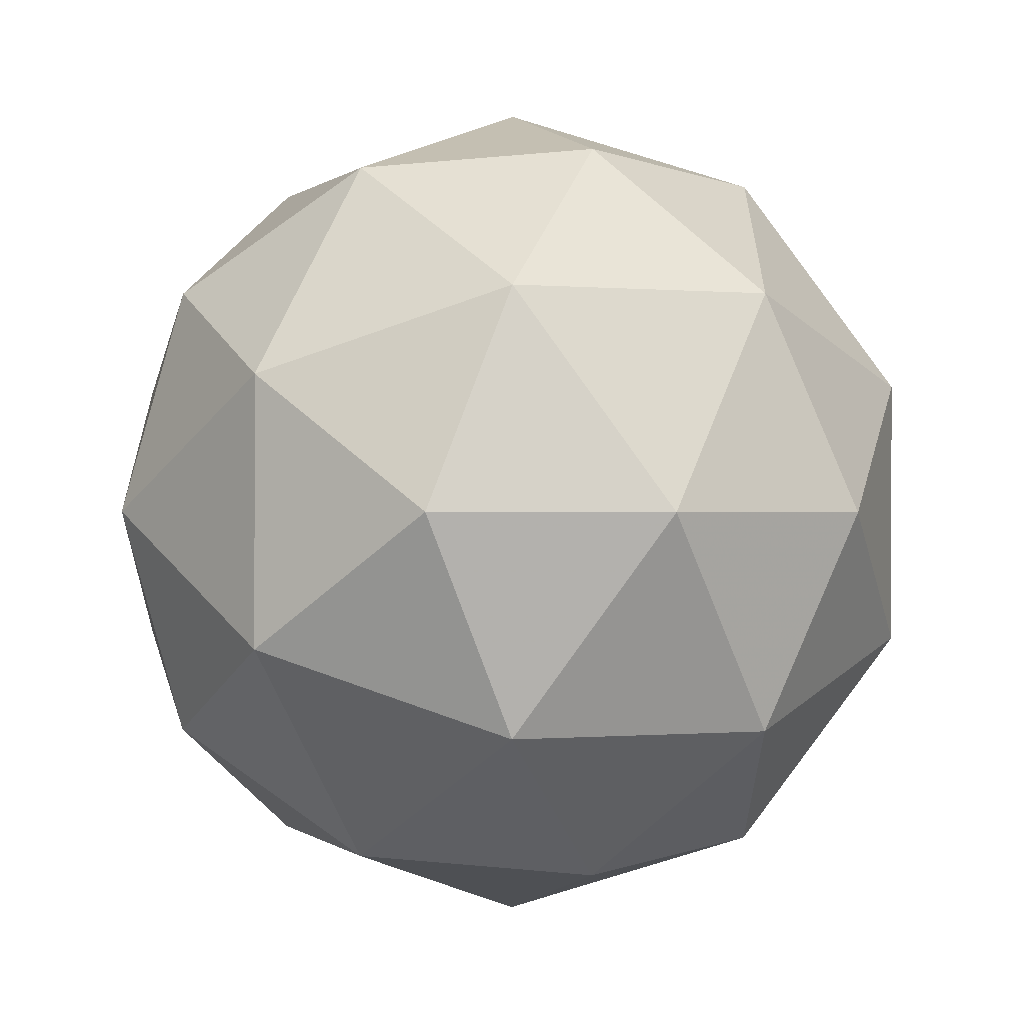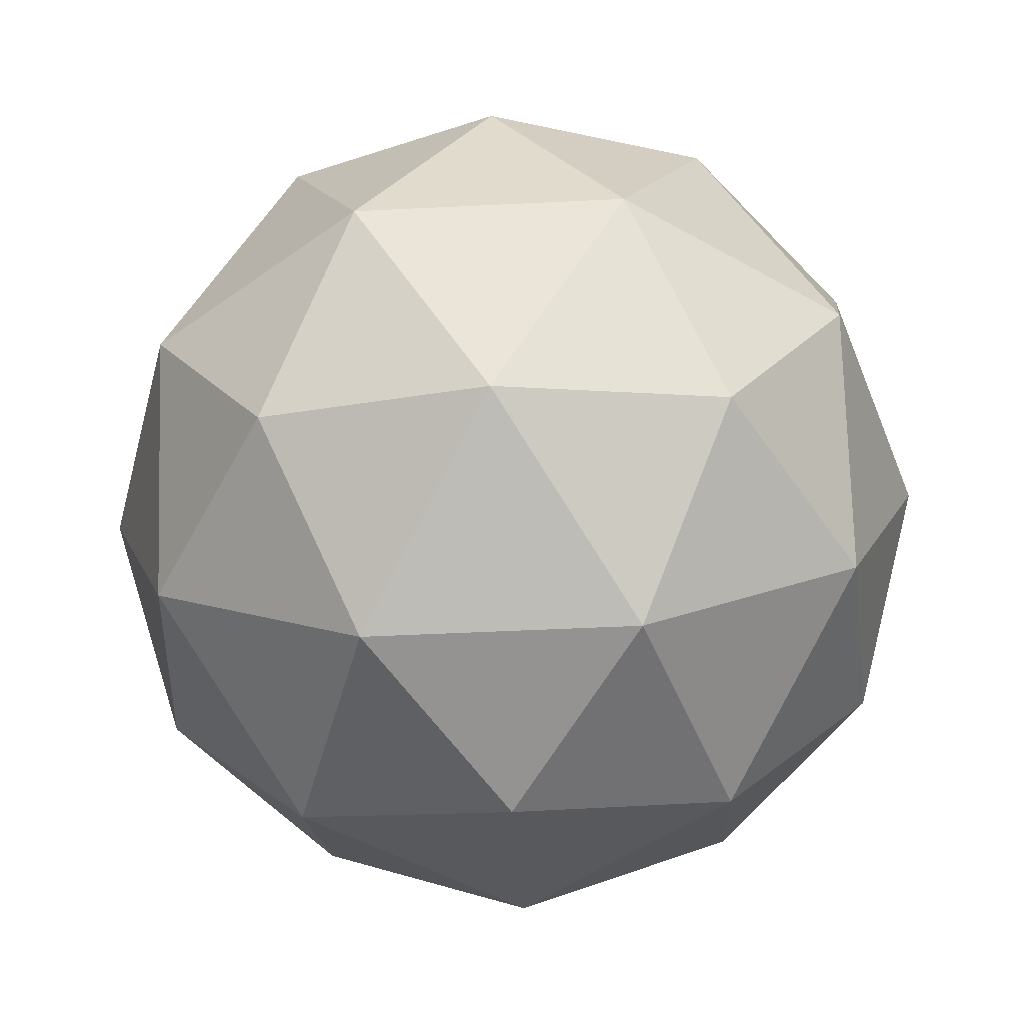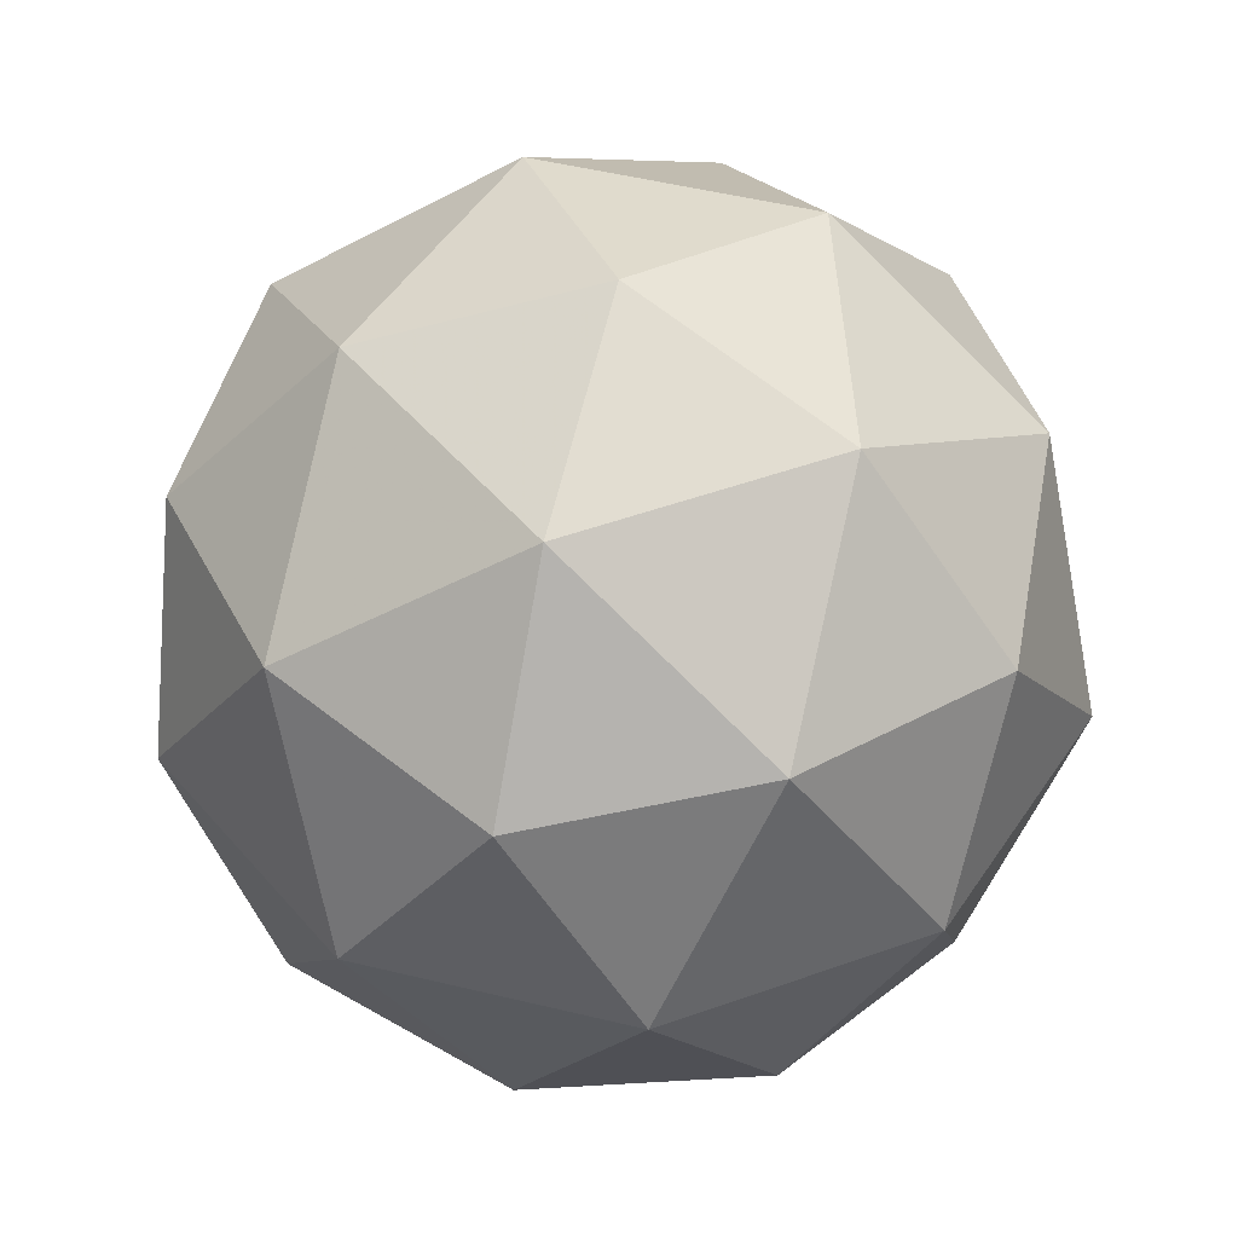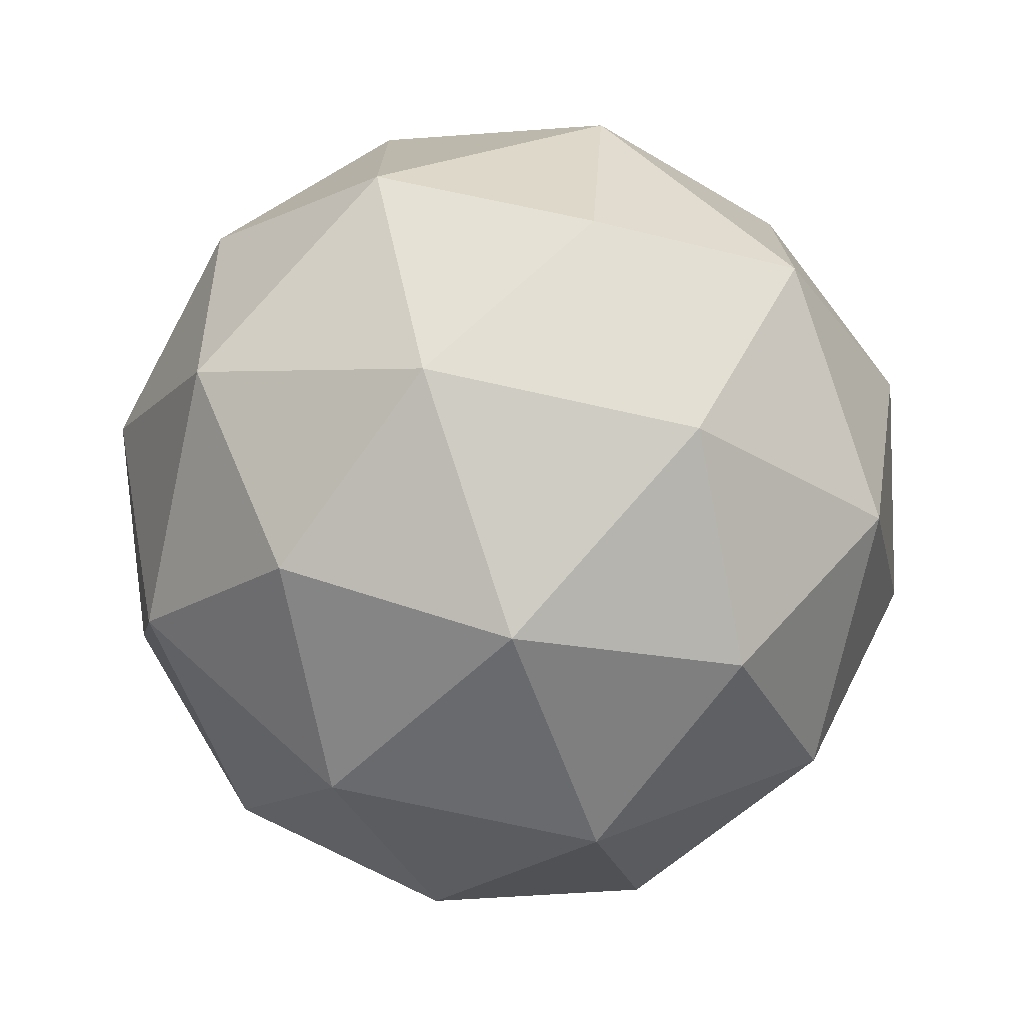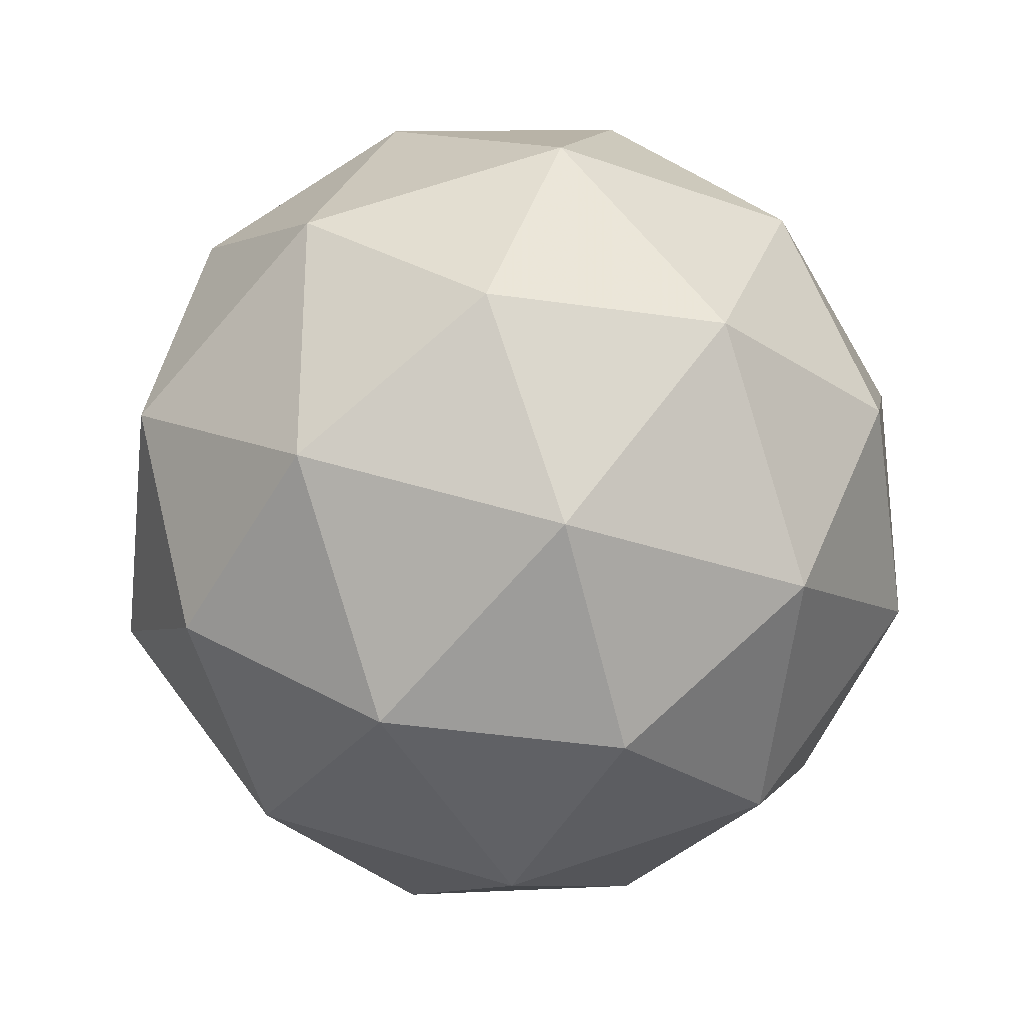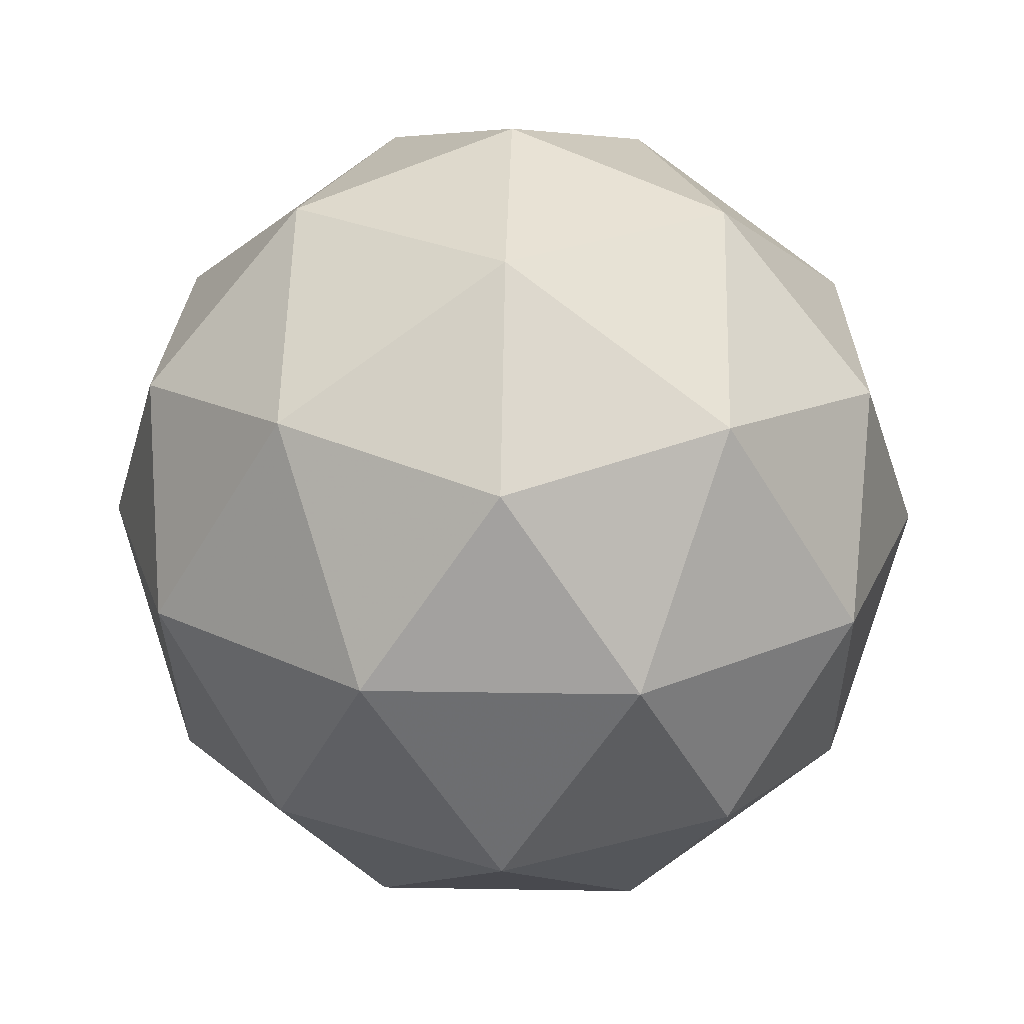
<metadata>
{"format":"obj","ext":"obj","renderer":"f3d","projection":"perspective","resolution":1024,"background":"white","views":[{"elev":-60.0,"azim":-10.9,"up":"+Z"},{"elev":-47.6,"azim":-122.8,"up":"+Y"},{"elev":51.2,"azim":-39.2,"up":"+Y"},{"elev":-74.1,"azim":45.8,"up":"+Z"},{"elev":-28.7,"azim":-60.2,"up":"+Z"},{"elev":24.7,"azim":19.6,"up":"+Y"}]}
</metadata>
<code>
g URAVR-i3-g163-s518
v -5951 8055 2629
v -5862 8086 2693
v -5985 8086 2734
v -5799 8171 2739
v -5772 8155 2629
v -6061 8086 2629
v -5985 8086 2524
v -5862 8086 2564
v -5751 8265 2693
v -6009 8171 2807
v -5896 8155 2798
v -5951 8265 2839
v -6139 8171 2629
v -6095 8155 2734
v -6151 8265 2693
v -6009 8171 2450
v -6095 8155 2524
v -6074 8265 2459
v -5799 8171 2518
v -5896 8155 2459
v -5827 8265 2459
v -5827 8265 2798
v -6074 8265 2798
v -6151 8265 2564
v -5951 8265 2419
v -5751 8265 2564
v -5893 8359 2807
v -5806 8375 2734
v -5917 8444 2734
v -6103 8359 2739
v -6006 8375 2798
v -6040 8444 2693
v -6103 8359 2518
v -6129 8375 2629
v -6040 8444 2564
v -5893 8359 2450
v -6006 8375 2459
v -5917 8444 2524
v -5763 8359 2629
v -5806 8375 2524
v -5840 8444 2629
v -5951 8475 2629
f 1 2 3
f 4 2 5
f 1 3 6
f 1 6 7
f 1 7 8
f 4 5 9
f 10 11 12
f 13 14 15
f 16 17 18
f 19 20 21
f 4 9 22
f 10 12 23
f 13 15 24
f 16 18 25
f 19 21 26
f 27 28 29
f 30 31 32
f 33 34 35
f 36 37 38
f 39 40 41
f 41 38 42
f 41 40 38
f 40 36 38
f 38 35 42
f 38 37 35
f 37 33 35
f 35 32 42
f 35 34 32
f 34 30 32
f 32 29 42
f 32 31 29
f 31 27 29
f 29 41 42
f 29 28 41
f 28 39 41
f 26 40 39
f 26 21 40
f 21 36 40
f 25 37 36
f 25 18 37
f 18 33 37
f 24 34 33
f 24 15 34
f 15 30 34
f 23 31 30
f 23 12 31
f 12 27 31
f 22 28 27
f 22 9 28
f 9 39 28
f 21 25 36
f 21 20 25
f 20 16 25
f 18 24 33
f 18 17 24
f 17 13 24
f 15 23 30
f 15 14 23
f 14 10 23
f 12 22 27
f 12 11 22
f 11 4 22
f 9 26 39
f 9 5 26
f 5 19 26
f 8 20 19
f 8 7 20
f 7 16 20
f 7 17 16
f 7 6 17
f 6 13 17
f 6 14 13
f 6 3 14
f 3 10 14
f 5 8 19
f 5 2 8
f 2 1 8
f 3 11 10
f 3 2 11
f 2 4 11
f 2 4 11

</code>
